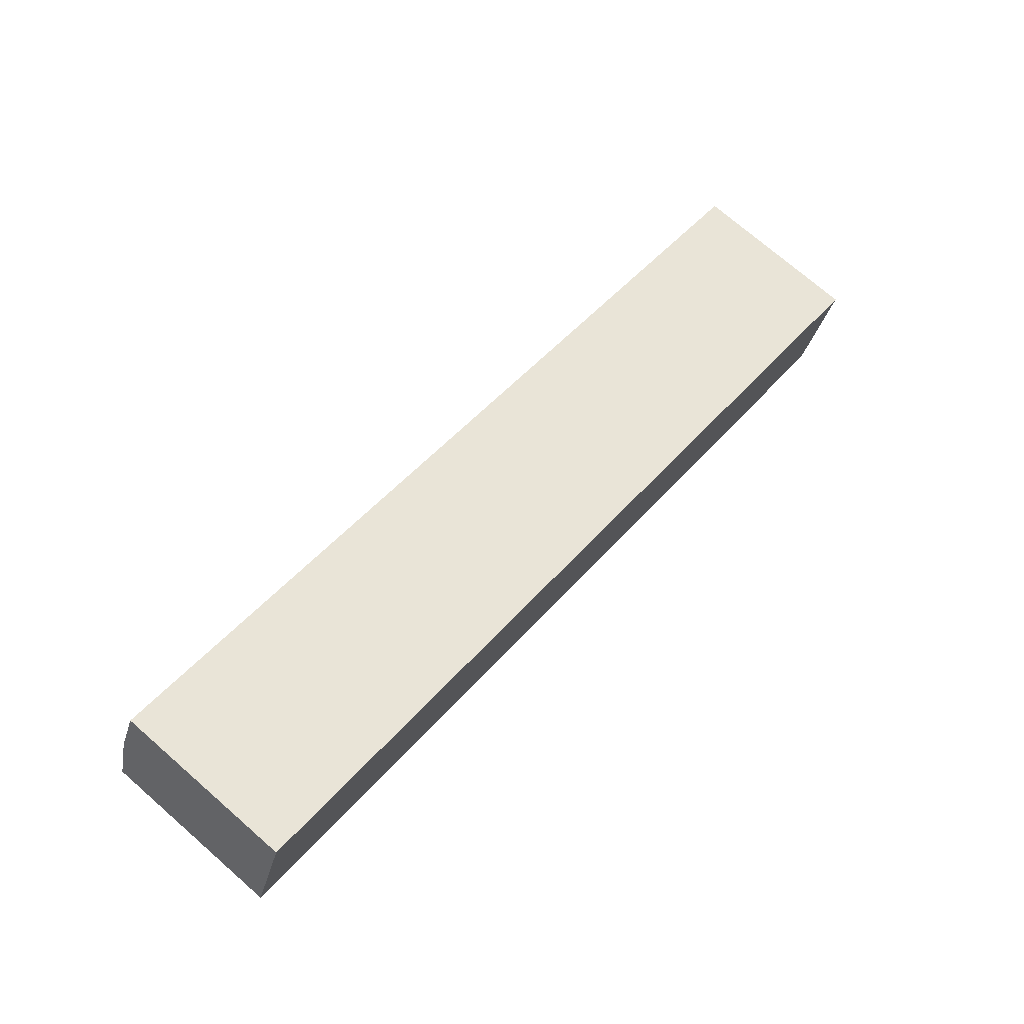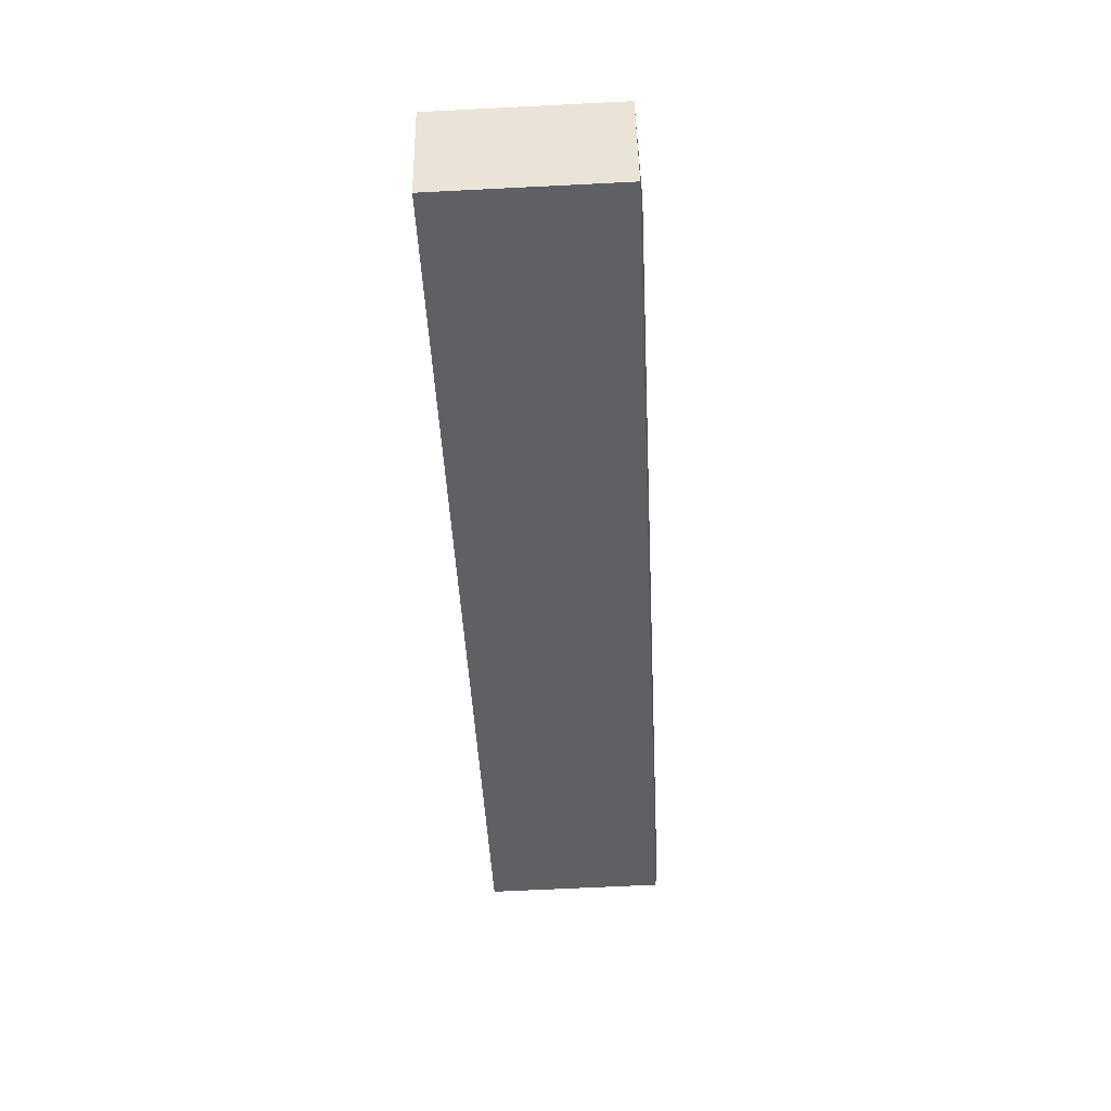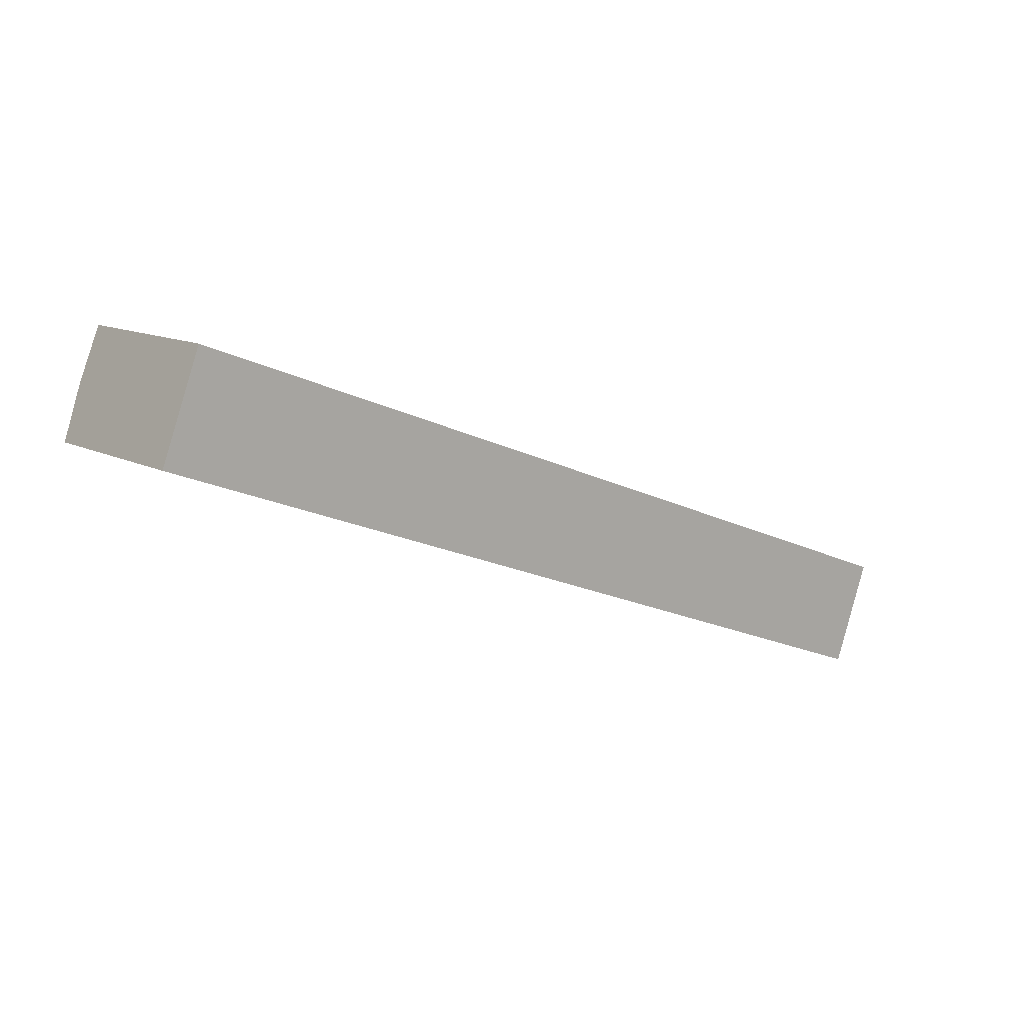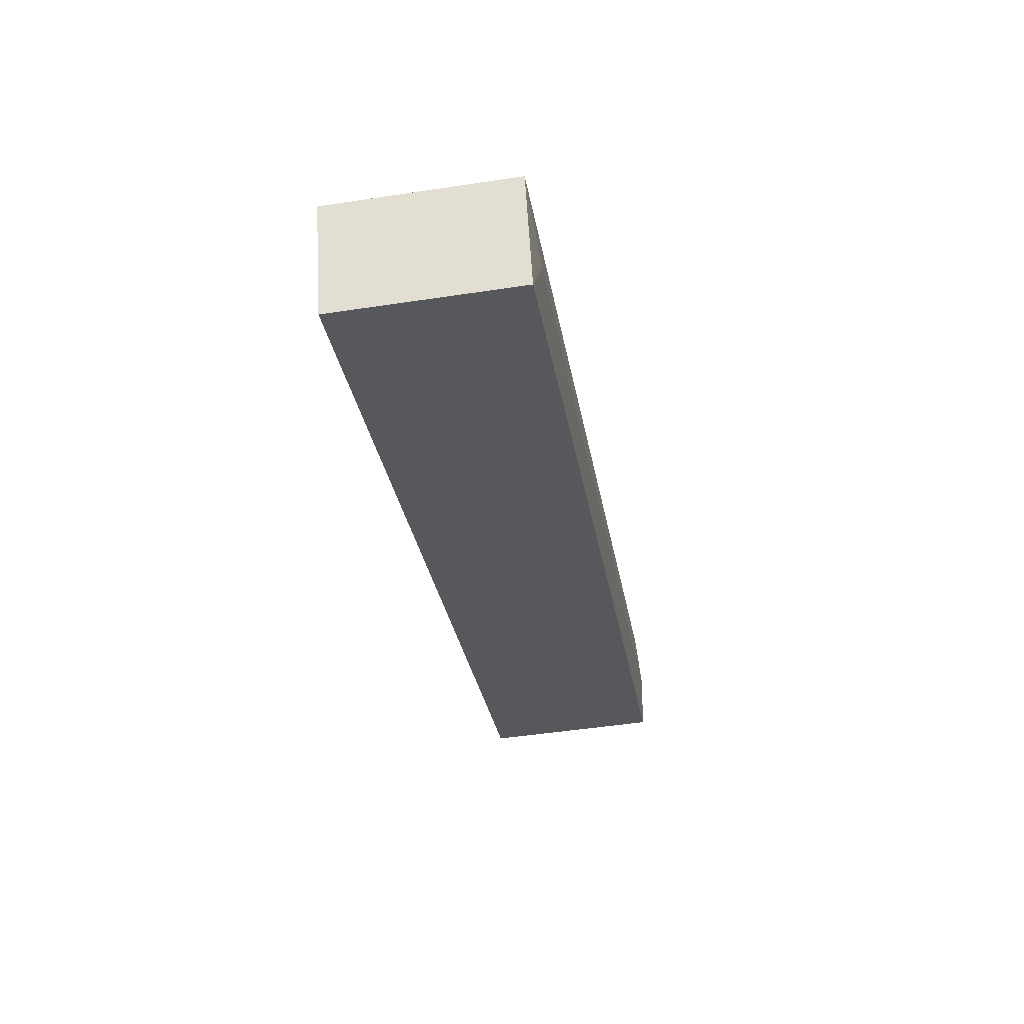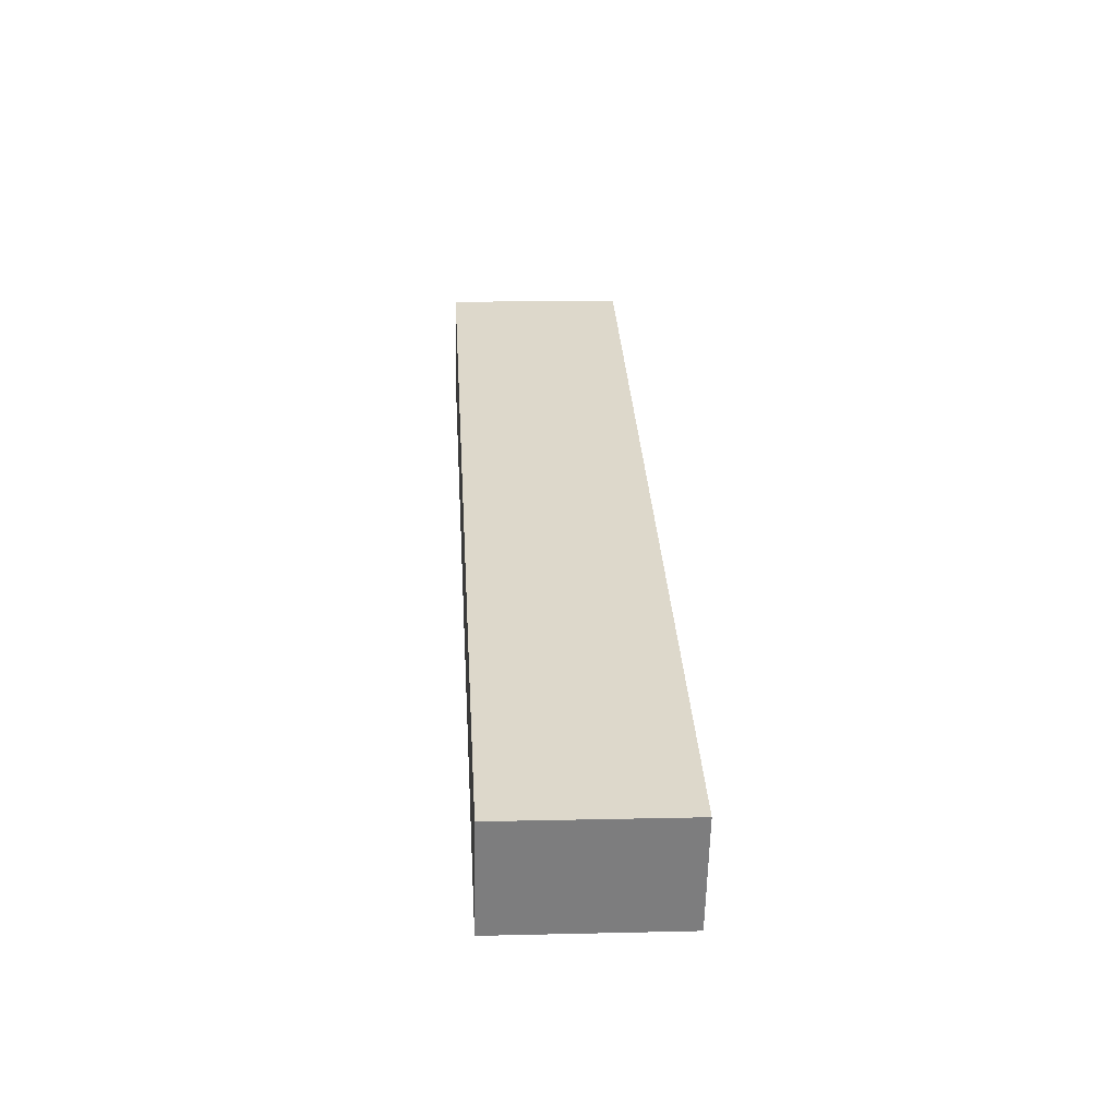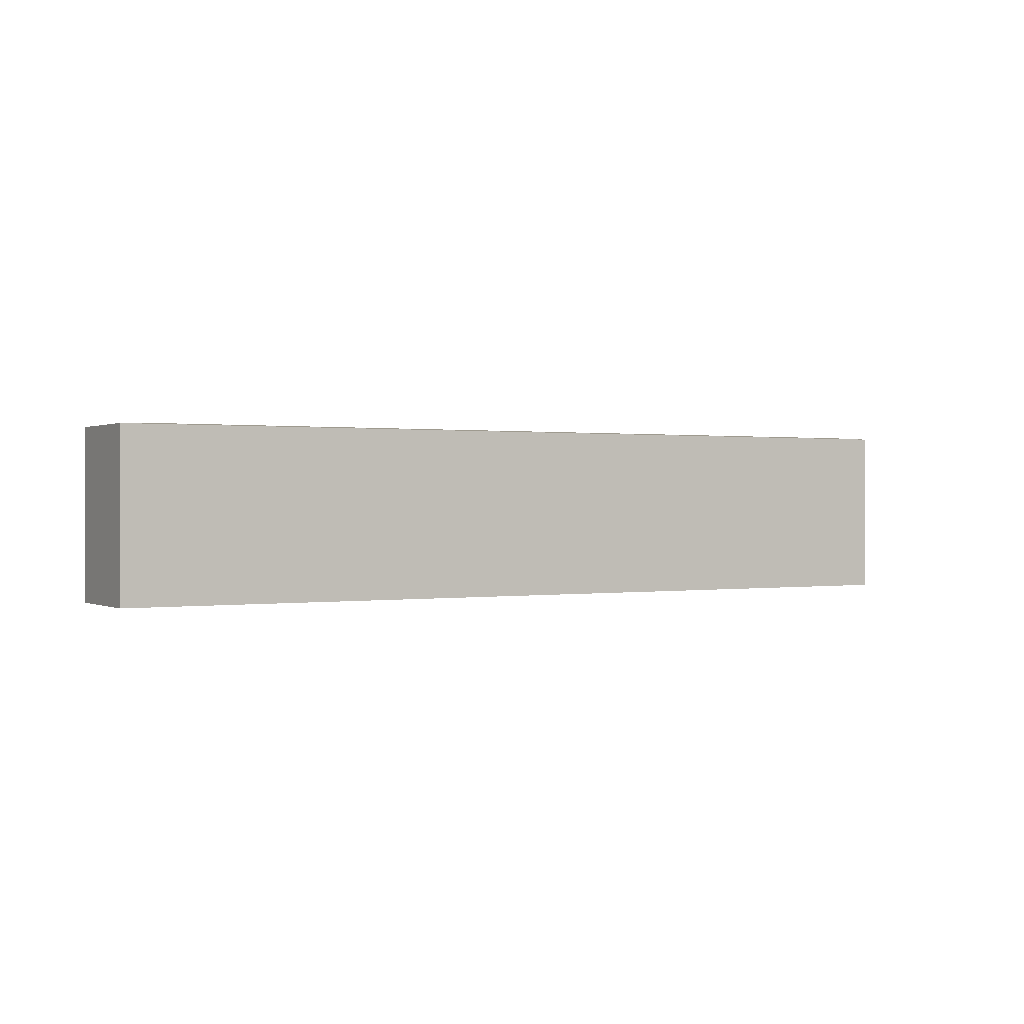
<metadata>
{"format":"obj","ext":"obj","renderer":"f3d","projection":"perspective","resolution":1024,"background":"white","views":[{"elev":73.5,"azim":-49.0,"up":"+Z"},{"elev":-65.0,"azim":92.9,"up":"+Z"},{"elev":12.2,"azim":-39.7,"up":"+Z"},{"elev":-49.6,"azim":99.5,"up":"+Z"},{"elev":10.5,"azim":86.5,"up":"+Z"},{"elev":0.4,"azim":170.4,"up":"+Y"}]}
</metadata>
<code>
v  82.63 1.257e-15 -20.54
v  0 0 0
v  79.09 1.835e-15 -29.96
v  3.538 -5.772e-16 9.426
v  82.63 16.06 -20.54
v  79.09 16.06 -29.96
v  3.539 16.06 9.426
v  0.0003432 16.06 -0.0005074
v  1.769 16.35 4.712
v  76.16 16.35 -23.47
g defaultobject
f 1 2 3
f 2 1 4
f 3 5 1
f 5 3 6
f 1 7 4
f 7 1 5
f 7 2 4
f 2 7 8
f 8 7 9
f 8 3 2
f 3 8 6
f 10 5 6
f 9 5 10
f 5 9 7
f 8 10 6
f 10 8 9

</code>
